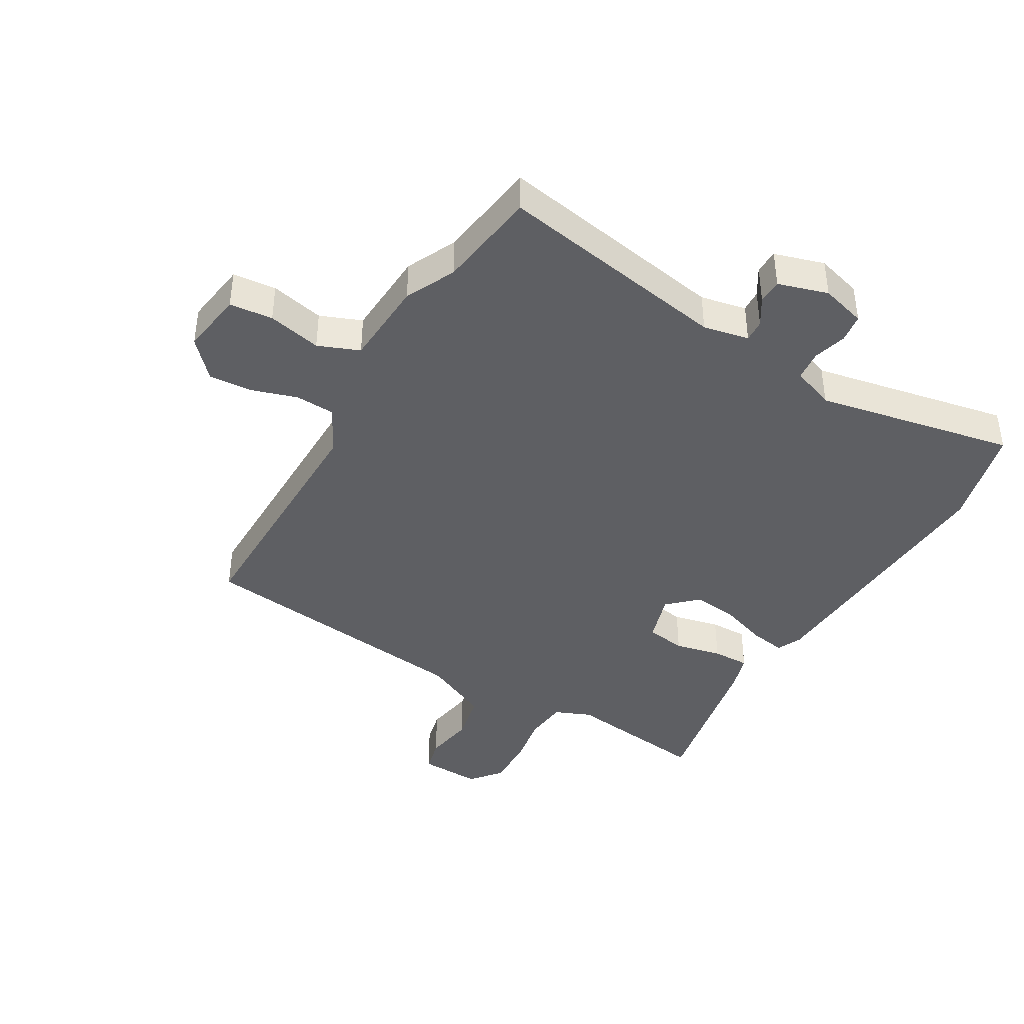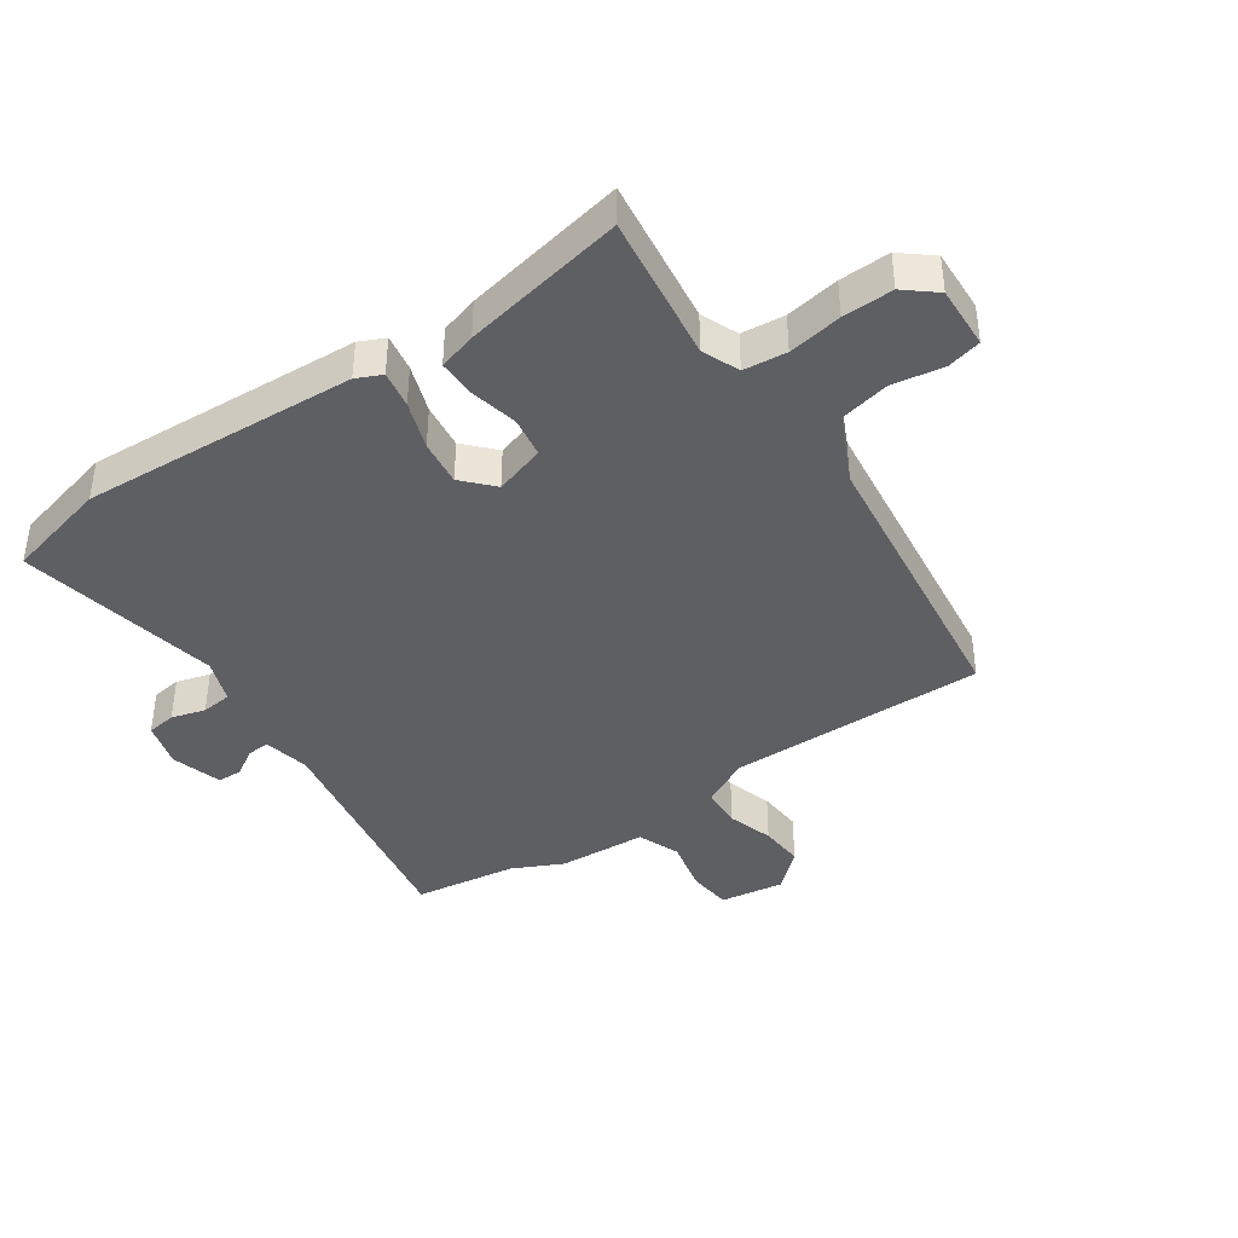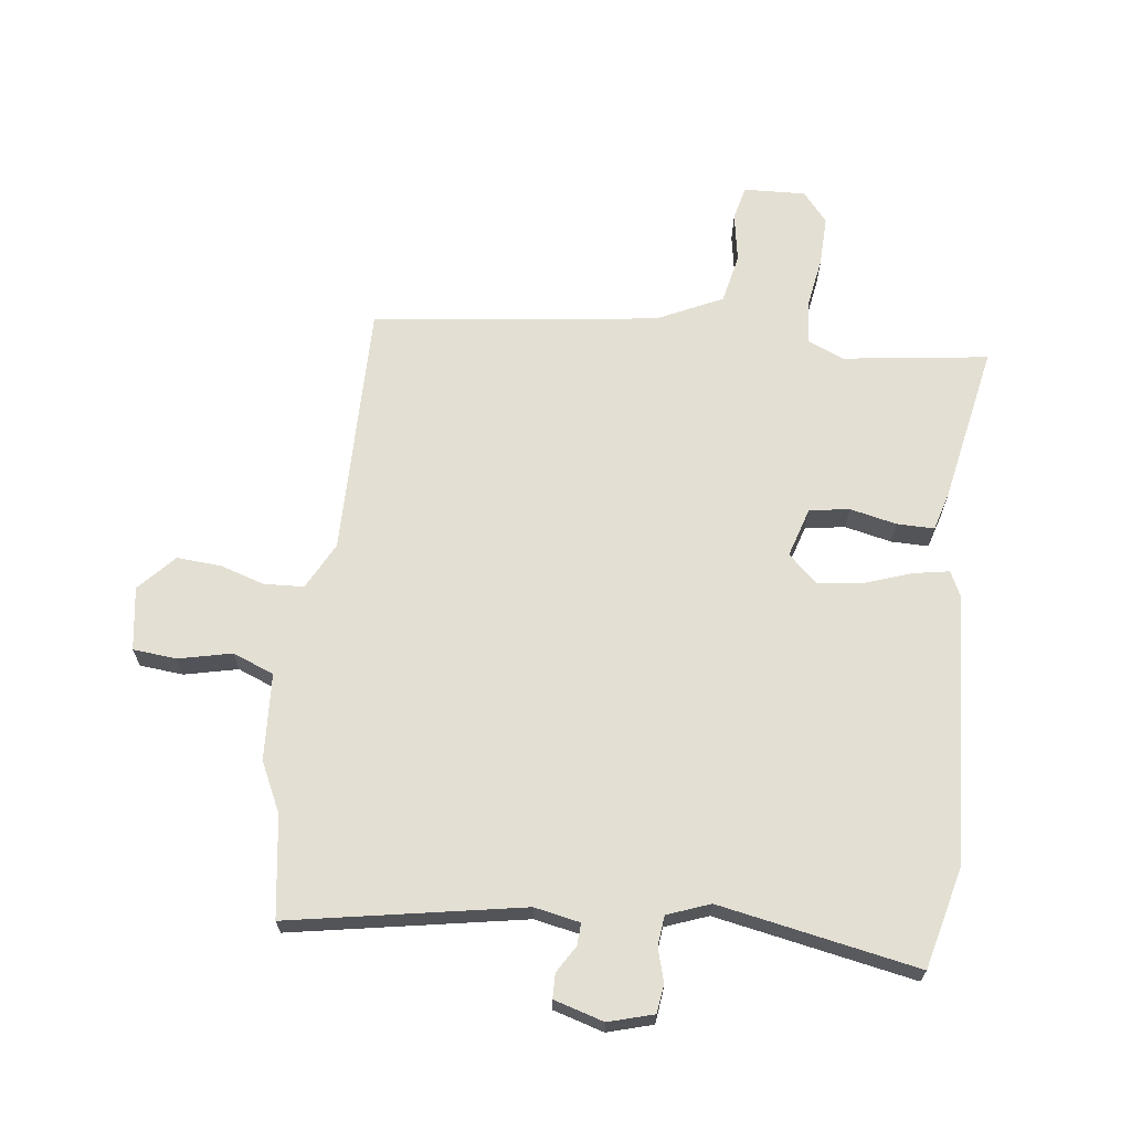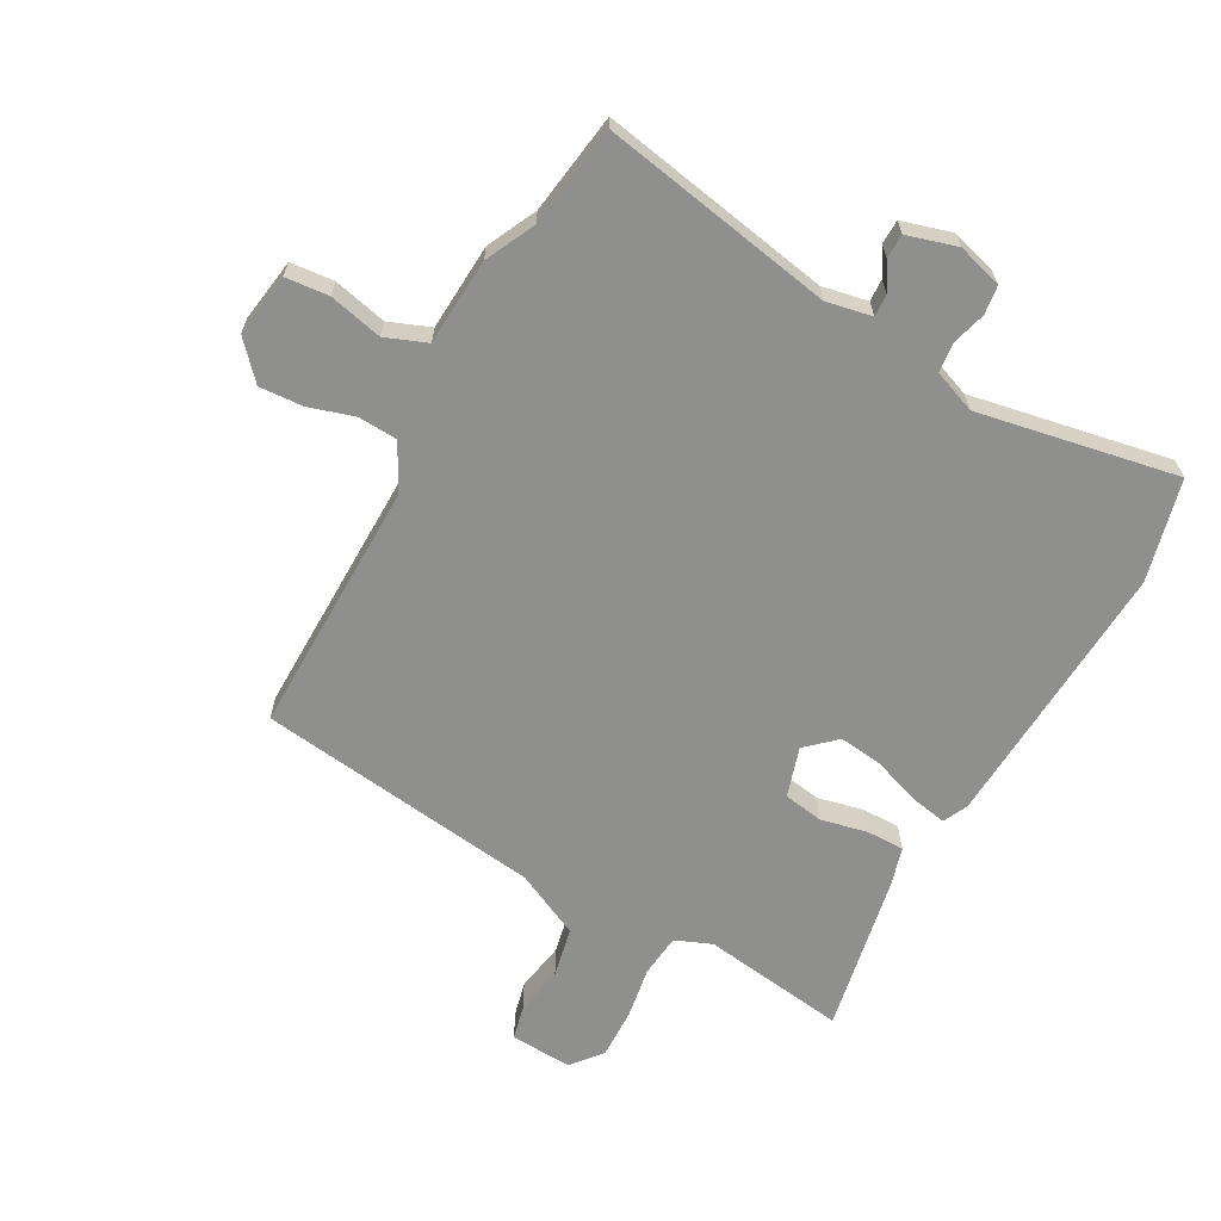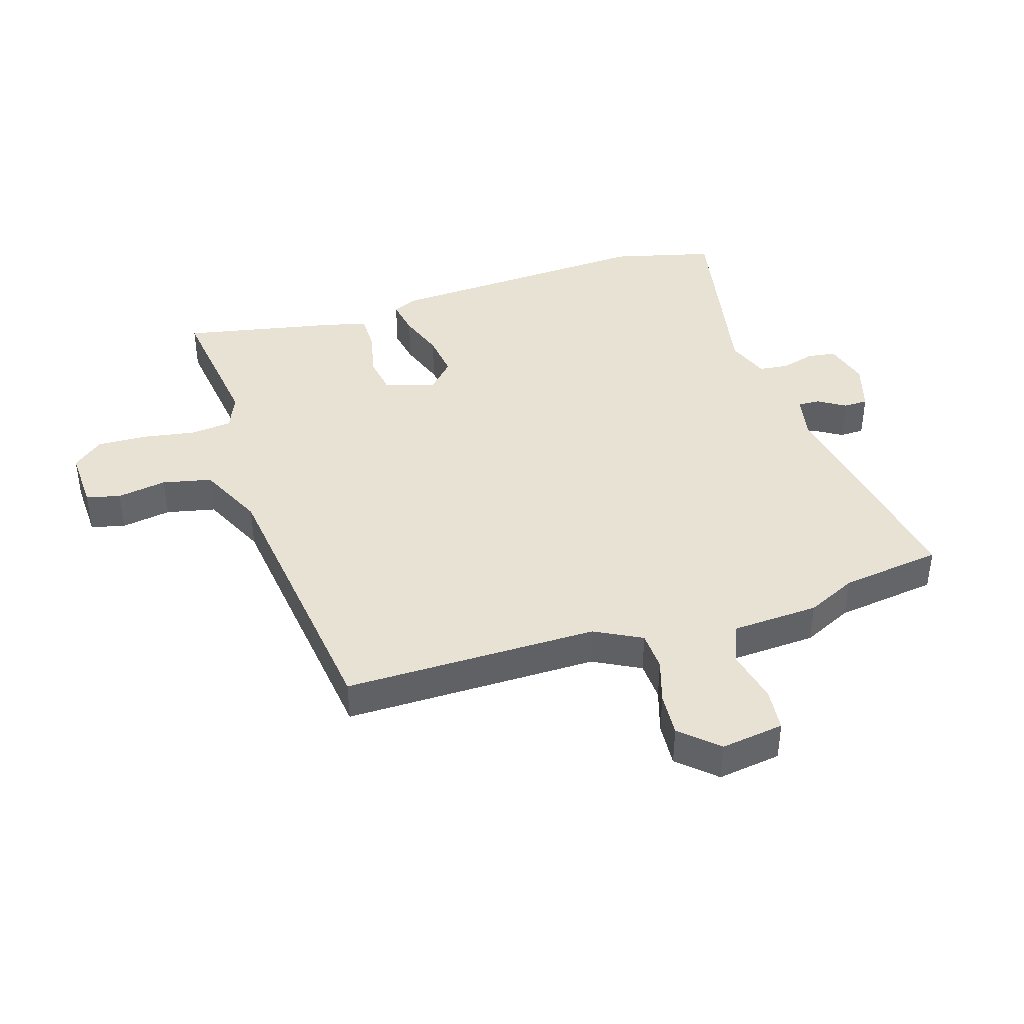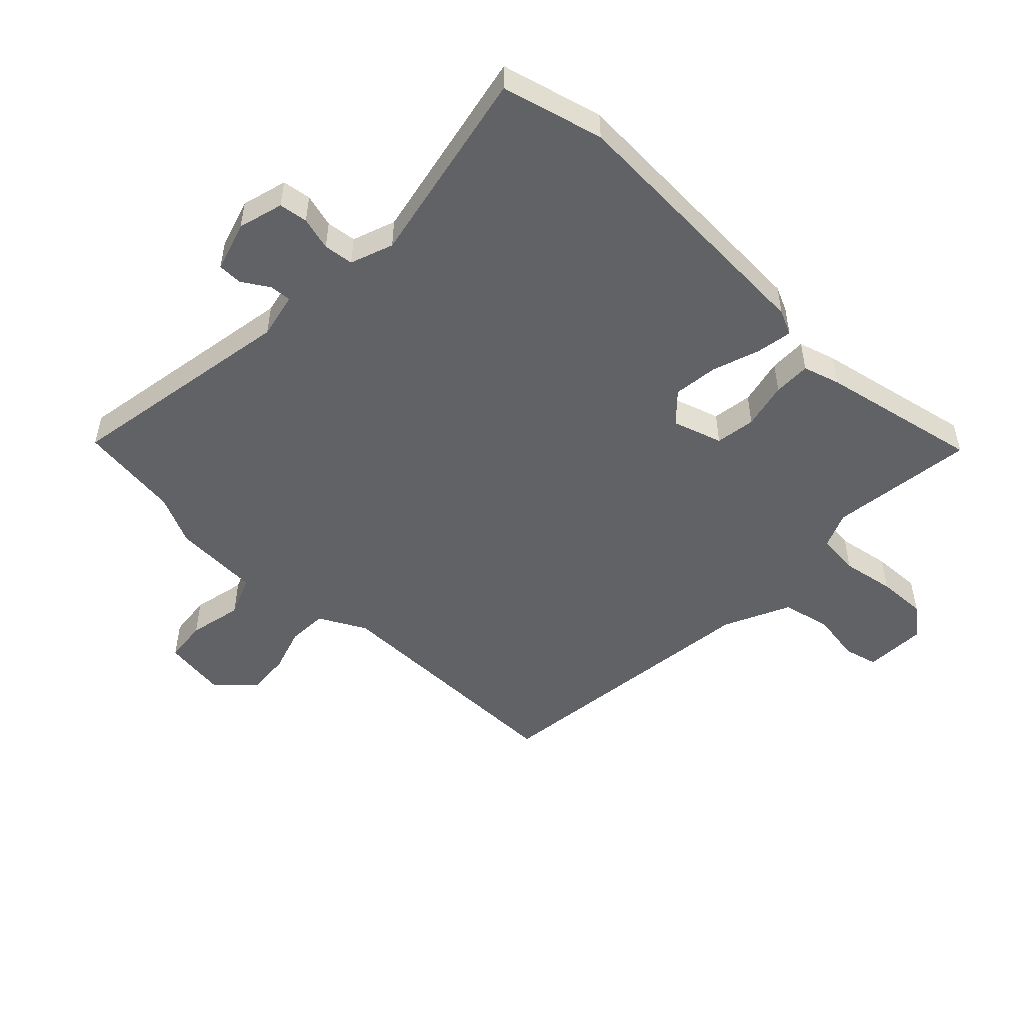
<metadata>
{"format":"obj","ext":"obj","renderer":"f3d","projection":"perspective","resolution":1024,"background":"white","views":[{"elev":-41.3,"azim":-28.6,"up":"+Y"},{"elev":-40.6,"azim":126.0,"up":"+Y"},{"elev":66.6,"azim":8.5,"up":"+Y"},{"elev":-65.3,"azim":-27.5,"up":"+Y"},{"elev":40.8,"azim":-105.7,"up":"+Y"},{"elev":-50.6,"azim":48.0,"up":"+Y"}]}
</metadata>
<code>
v -0.509 0.07 0.448
v -0.481 0.07 0.613
v -0.103 0.07 0.535
v -0.028 0.07 0.548
v -0.029 0.07 0.584
v -0.055 0.07 0.629
v -0.053 0.07 0.669
v 0.029 0.07 0.691
v 0.102 0.07 0.668
v 0.107 0.07 0.621
v 0.09 0.07 0.567
v 0.094 0.07 0.518
v 0.163 0.07 0.49
v 0.49 0.07 0.544
v 0.527 0.07 0.377
v 0.49 0.07 -0.065
v 0.47 0.07 -0.105
v 0.411 0.07 -0.093
v 0.335 0.07 -0.064
v 0.262 0.07 -0.053
v 0.213 0.07 -0.096
v 0.236 0.07 -0.178
v 0.301 0.07 -0.19
v 0.378 0.07 -0.175
v 0.439 0.07 -0.176
v 0.455 0.07 -0.237
v 0.499 0.07 -0.5
v 0.263 0.07 -0.462
v 0.203 0.07 -0.485
v 0.194 0.07 -0.554
v 0.206 0.07 -0.641
v 0.206 0.07 -0.722
v 0.164 0.07 -0.77
v 0.063 0.07 -0.763
v 0.051 0.07 -0.707
v 0.067 0.07 -0.626
v 0.052 0.07 -0.545
v -0.054 0.07 -0.491
v -0.519 0.07 -0.42
v -0.504 0.07 -0.005
v -0.542 0.07 0.073
v -0.607 0.07 0.078
v -0.681 0.07 0.057
v -0.753 0.07 0.054
v -0.806 0.07 0.115
v -0.788 0.07 0.218
v -0.717 0.07 0.223
v -0.63 0.07 0.201
v -0.562 0.07 0.226
v -0.55 0.07 0.368
v -0.509 0 0.448
v -0.481 0 0.613
v -0.103 0 0.535
v -0.028 0 0.548
v -0.029 0 0.584
v -0.055 0 0.629
v -0.053 0 0.669
v 0.029 0 0.691
v 0.102 0 0.668
v 0.107 0 0.621
v 0.09 0 0.567
v 0.094 0 0.518
v 0.163 0 0.49
v 0.49 0 0.544
v 0.527 0 0.377
v 0.49 0 -0.065
v 0.47 0 -0.105
v 0.411 0 -0.093
v 0.335 0 -0.064
v 0.262 0 -0.053
v 0.213 0 -0.096
v 0.236 0 -0.178
v 0.301 0 -0.19
v 0.378 0 -0.175
v 0.439 0 -0.176
v 0.455 0 -0.237
v 0.499 0 -0.5
v 0.263 0 -0.462
v 0.203 0 -0.485
v 0.194 0 -0.554
v 0.206 0 -0.641
v 0.206 0 -0.722
v 0.164 0 -0.77
v 0.063 0 -0.763
v 0.051 0 -0.707
v 0.067 0 -0.626
v 0.052 0 -0.545
v -0.054 0 -0.491
v -0.519 0 -0.42
v -0.504 0 -0.005
v -0.542 0 0.073
v -0.607 0 0.078
v -0.681 0 0.057
v -0.753 0 0.054
v -0.806 0 0.115
v -0.788 0 0.218
v -0.717 0 0.223
v -0.63 0 0.201
v -0.562 0 0.226
v -0.55 0 0.368
f 49 50 1
f 46 47 48
f 45 46 48
f 44 45 48
f 43 44 48
f 42 43 48
f 41 42 48 49
f 40 41 49 1
f 38 39 40
f 1 2 3
f 40 1 3
f 38 40 3
f 37 38 3
f 34 35 36
f 33 34 36
f 32 33 36
f 31 32 36
f 30 31 36
f 37 3 4
f 36 37 4
f 30 36 4
f 29 30 4
f 26 27 28
f 25 26 28
f 24 25 28
f 23 24 28
f 22 23 28 29
f 29 4 5
f 22 29 5
f 21 22 5
f 17 18 19
f 16 17 19
f 15 16 19
f 14 15 19
f 13 14 19
f 12 13 19 20
f 9 10 11
f 8 9 11
f 7 8 11
f 6 7 11
f 5 6 11
f 5 11 12
f 5 12 20 21
f 51 100 99
f 98 97 96
f 98 96 95
f 98 95 94
f 98 94 93
f 98 93 92
f 99 98 92 91
f 51 99 91 90
f 90 89 88
f 53 52 51
f 53 51 90
f 53 90 88
f 53 88 87
f 86 85 84
f 86 84 83
f 86 83 82
f 86 82 81
f 86 81 80
f 54 53 87
f 54 87 86
f 54 86 80
f 54 80 79
f 78 77 76
f 78 76 75
f 78 75 74
f 78 74 73
f 79 78 73 72
f 55 54 79
f 55 79 72
f 55 72 71
f 69 68 67
f 69 67 66
f 69 66 65
f 69 65 64
f 69 64 63
f 70 69 63 62
f 61 60 59
f 61 59 58
f 61 58 57
f 61 57 56
f 61 56 55
f 62 61 55
f 71 70 62 55
f 1 51 52 2
f 2 52 53 3
f 3 53 54 4
f 4 54 55 5
f 5 55 56 6
f 6 56 57 7
f 7 57 58 8
f 8 58 59 9
f 9 59 60 10
f 10 60 61 11
f 11 61 62 12
f 12 62 63 13
f 13 63 64 14
f 14 64 65 15
f 15 65 66 16
f 16 66 67 17
f 17 67 68 18
f 18 68 69 19
f 19 69 70 20
f 20 70 71 21
f 21 71 72 22
f 22 72 73 23
f 23 73 74 24
f 24 74 75 25
f 25 75 76 26
f 26 76 77 27
f 27 77 78 28
f 28 78 79 29
f 29 79 80 30
f 30 80 81 31
f 31 81 82 32
f 32 82 83 33
f 33 83 84 34
f 34 84 85 35
f 35 85 86 36
f 36 86 87 37
f 37 87 88 38
f 38 88 89 39
f 39 89 90 40
f 40 90 91 41
f 41 91 92 42
f 42 92 93 43
f 43 93 94 44
f 44 94 95 45
f 45 95 96 46
f 46 96 97 47
f 47 97 98 48
f 48 98 99 49
f 49 99 100 50
f 50 100 51 1

</code>
